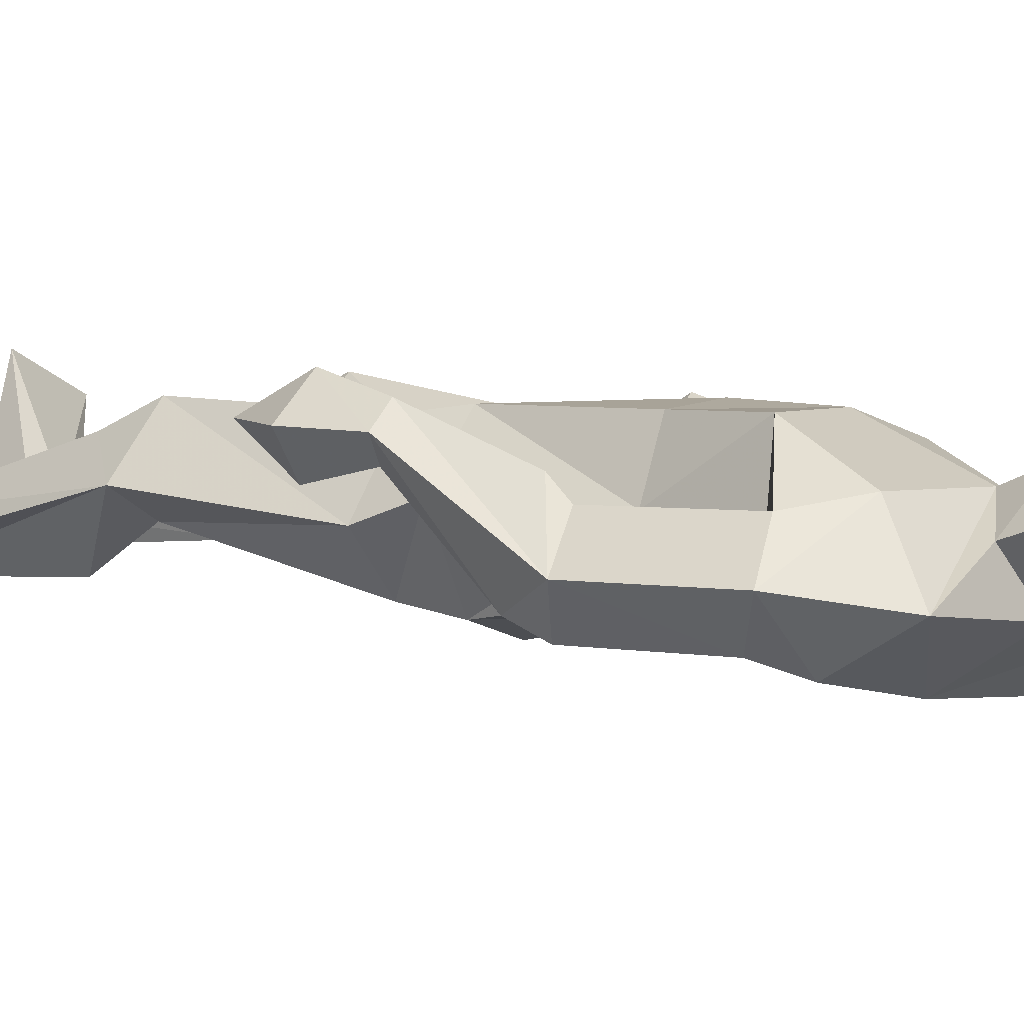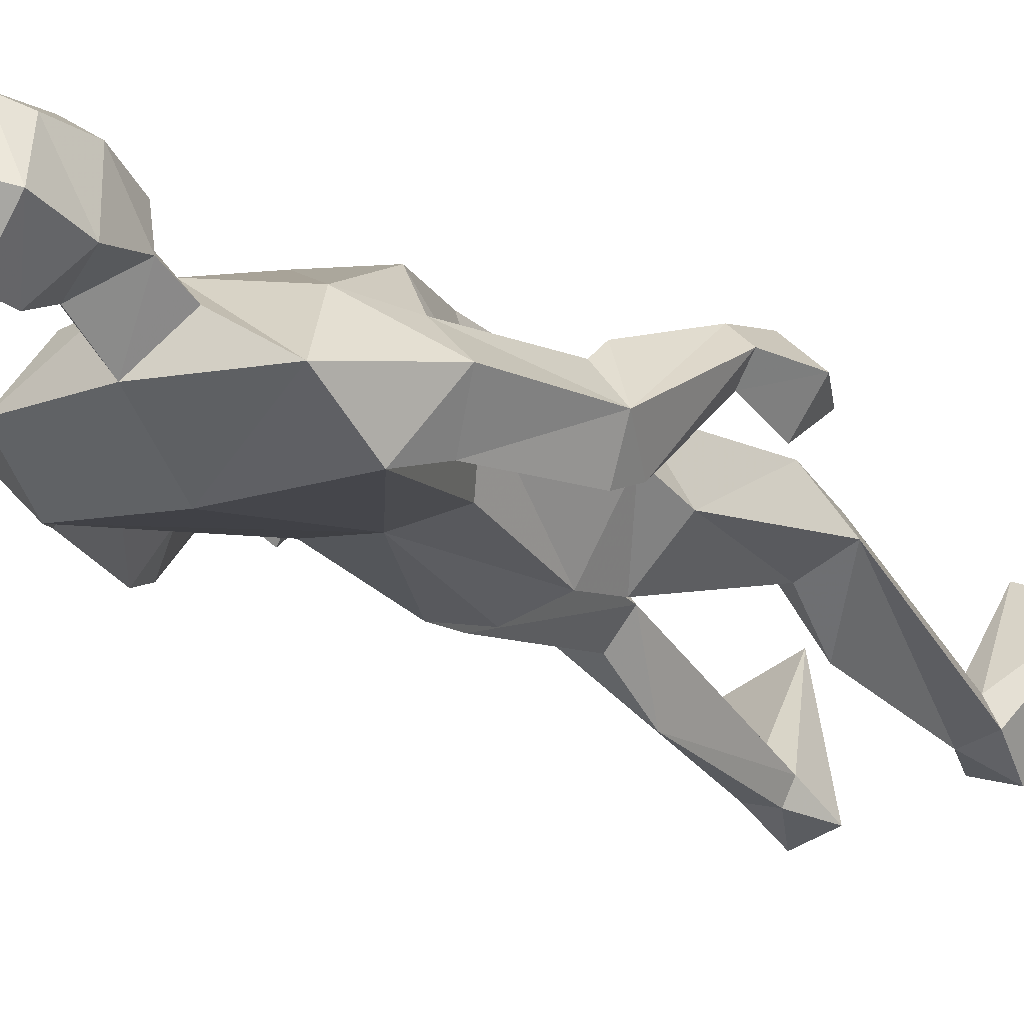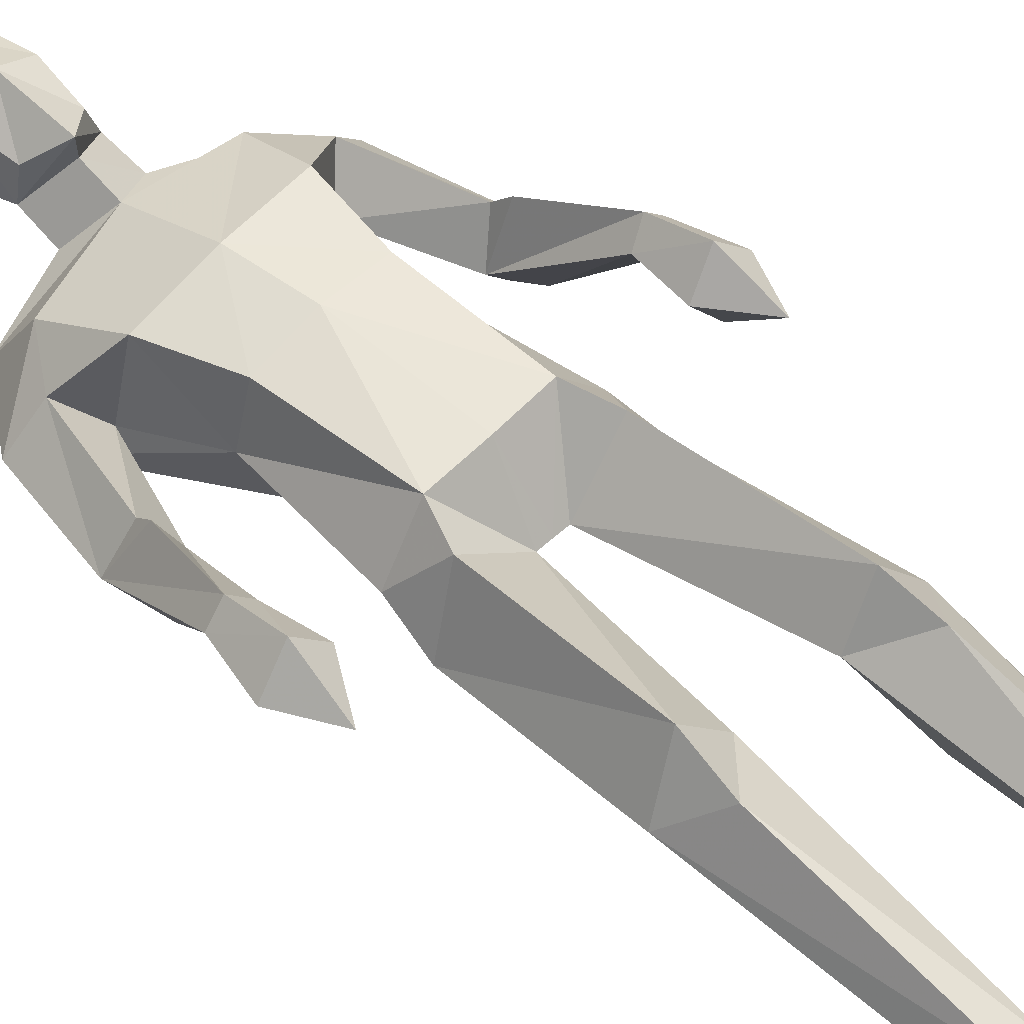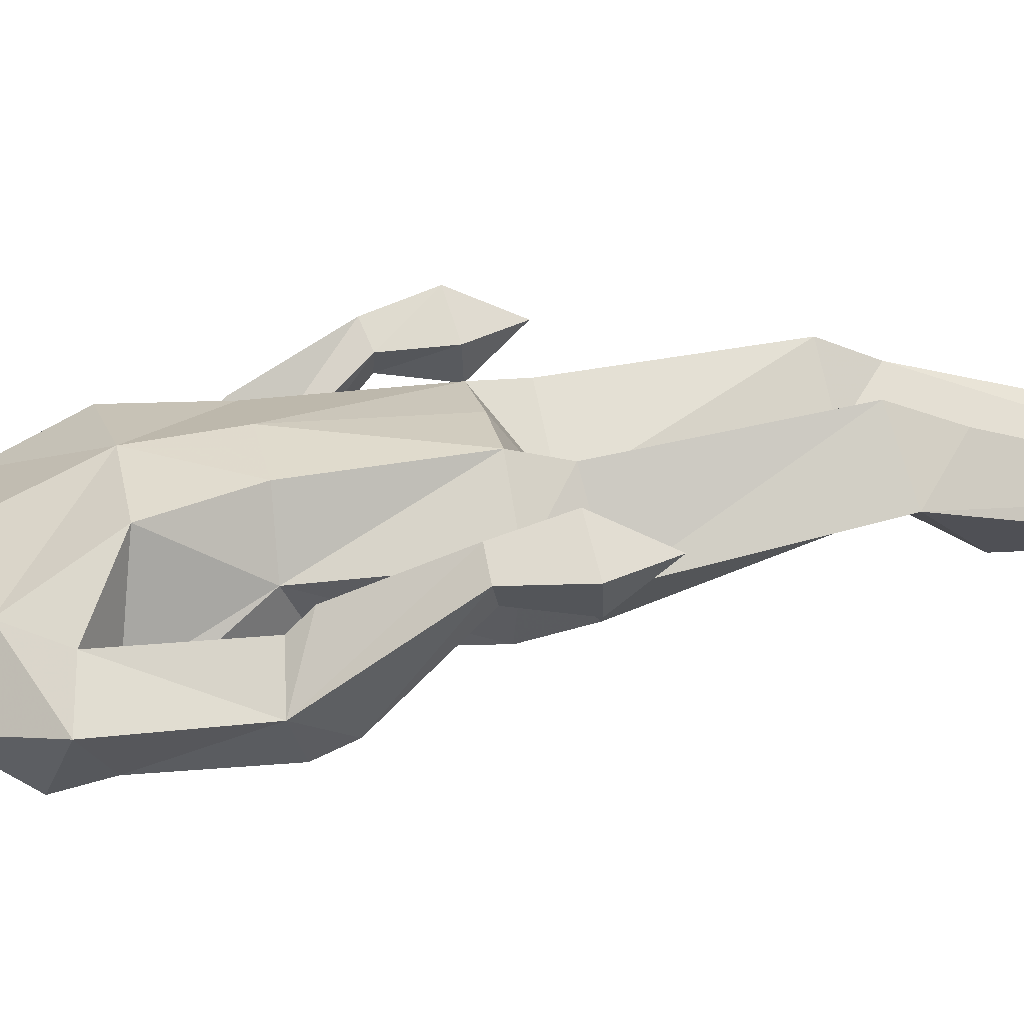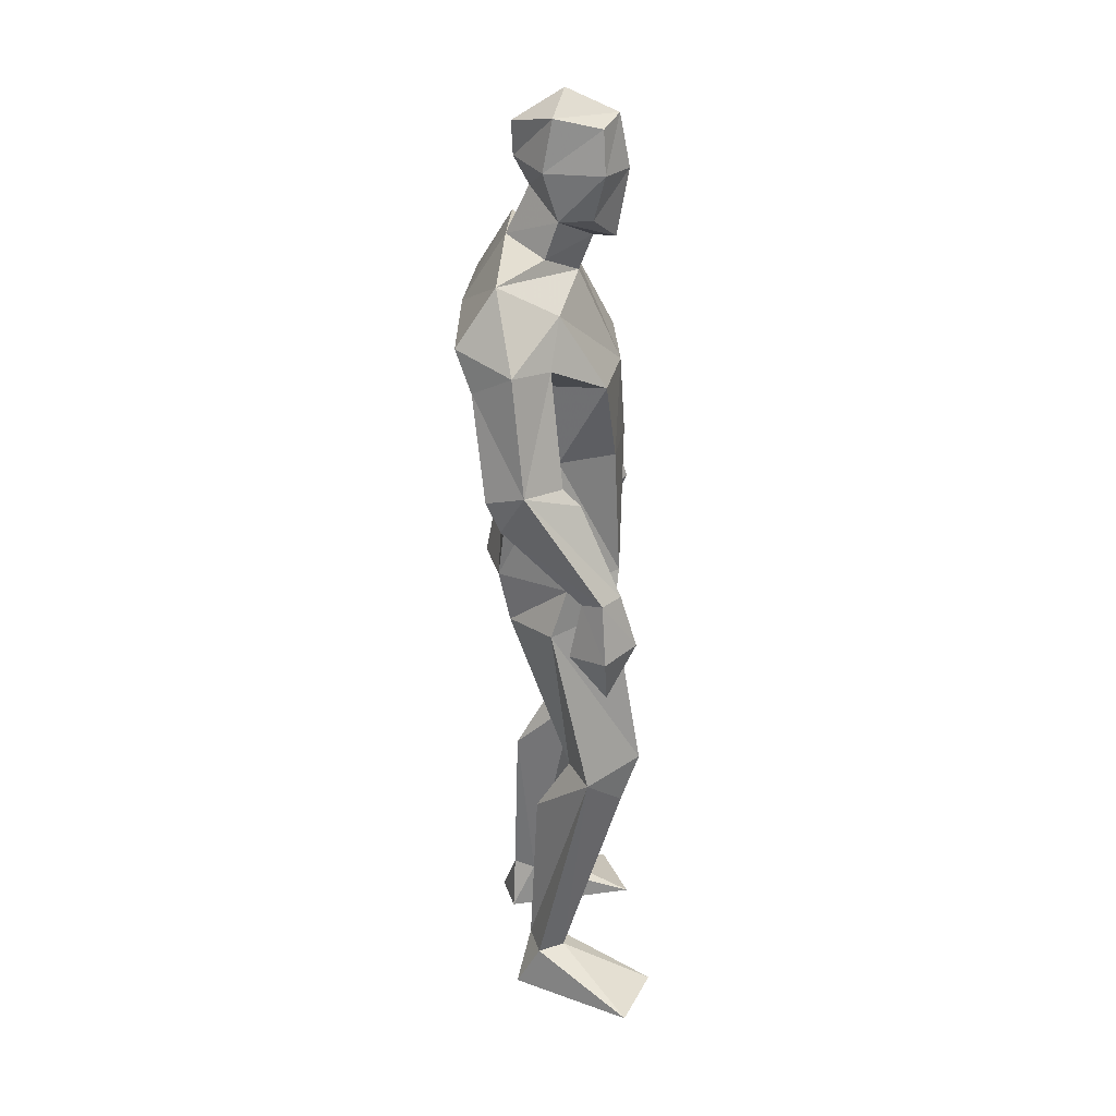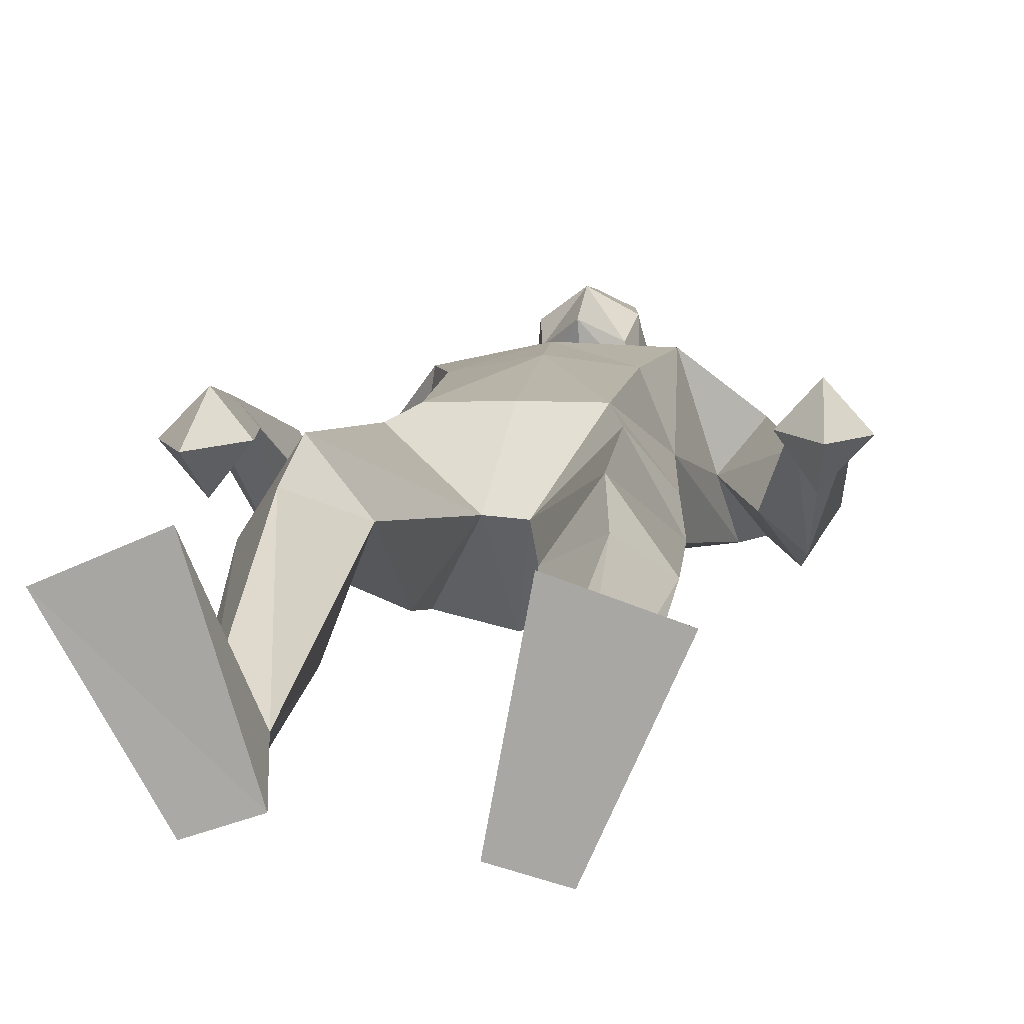
<metadata>
{"format":"obj","ext":"obj","renderer":"f3d","projection":"perspective","resolution":1024,"background":"white","views":[{"elev":1.8,"azim":129.9,"up":"+Z"},{"elev":-22.2,"azim":-144.9,"up":"+Z"},{"elev":55.6,"azim":-45.3,"up":"+Z"},{"elev":21.1,"azim":-100.5,"up":"+Z"},{"elev":27.2,"azim":-91.9,"up":"+Y"},{"elev":12.4,"azim":9.9,"up":"+Z"}]}
</metadata>
<code>
v -0.2339 -0.001155 0.2383
v -0.2236 0.623 0.04142
v -0.2565 0.6594 0.201
v -0.2433 1.04 0.1408
v -0.1994 1.843 -0.01127
v -0.121 1.795 0.06268
v -0.1363 2.018 0.1663
v -0.1874 1.921 0.08988
v -0.1982 2.115 0.1087
v -0.2097 2.141 0.004356
v -0.1402 2.135 0.1442
v -0.1187 2.041 -0.07411
v -0.2 1.922 0.01633
v -0.207 2.019 0.1126
v -0.2158 2.03 -0.0164
v -0.1238 1.872 0.09262
v -0.1098 1.871 -0.09131
v -0.1895 0.1162 -0.0503
v -0.1456 0.003962 -0.05223
v -0.3864 -0.001155 0.1696
v -0.2619 0.1084 -0.03163
v -0.2379 0.001986 -0.08515
v -0.2055 0.498 -0.03363
v -0.1708 0.6393 0.1035
v -0.3308 0.6268 0.07904
v -0.1969 1.111 -0.1167
v -0.3116 1.009 -0.002482
v -0.2021 0.9986 -0.09178
v -0.2111 1.125 0.1515
v -0.2971 1.117 0.03293
v -0.2627 0.5475 0.16
v -0.1686 0.1117 -0.000383
v -0.2331 0.108 0.02833
v -0.08451 1.116 -0.1425
v -0.1158 1.023 0.02965
v -0.4525 1.341 -0.1112
v -0.4395 1.185 0.09856
v -0.4787 1.199 0.1383
v -0.4348 1.389 0.0557
v -0.4436 1.403 -0.1414
v -0.4938 1.434 -0.06276
v -0.3765 1.665 -0.004273
v -0.4306 1.426 0.01865
v -0.546 1.071 0.1033
v -0.4883 0.9592 0.1099
v -0.4781 1.18 0.05614
v -0.4197 1.069 0.106
v -0.4765 1.055 0.0313
v -0.5176 1.195 0.09772
v -0.4797 1.082 0.1726
v -0.3829 1.395 -0.06574
v -0.3869 1.623 -0.1661
v -0.3111 1.76 0.0154
v -0.4519 1.679 -0.08532
v -0.3119 1.612 -0.08105
v -0.2709 1.412 0.01518
v -0.3559 1.709 -0.1989
v -0.09006 1.362 -0.09726
v -0.2856 1.59 0.1154
v -0.2335 1.416 0.1383
v -0.2204 1.357 -0.08785
v -0.3436 1.835 -0.1136
v 0.2832 -0.00015 0.1557
v 0.1239 -8.2e-05 0.207
v 0.02135 0.6352 0.05982
v 0.08133 0.628 0.001927
v 0.095 0.6515 0.1678
v 0.1431 1.022 0.006889
v 0.03927 1.366 -0.07692
v 0.02793 1.118 -0.1114
v -0.0347 1.848 0.003422
v -0.07579 2.121 0.1181
v -0.1339 2.186 0.03187
v -0.1221 2.115 -0.0777
v -0.05084 2.148 0.01662
v -0.1181 1.979 -0.04101
v -0.03102 2.039 -0.002174
v -0.05865 2.026 0.1241
v -0.06499 1.926 0.09935
v -0.1273 1.869 0.1404
v -0.04112 1.929 0.02864
v 0.06961 0.001255 -0.08997
v 0.1787 0.1101 -0.06194
v 0.08369 0.1095 -0.0362
v 0.1646 0.001469 -0.1134
v 0.1835 0.636 0.05175
v 0.1202 1.127 0.04393
v 0.04117 1.01 -0.09195
v 0.02964 1.132 0.1576
v 0.06035 1.037 0.146
v 0.1461 0.1088 -0.002867
v 0.1157 0.5501 0.1207
v 0.07904 0.4944 -0.0755
v 0.1066 0.1134 -0.08485
v -0.05444 1.024 0.02583
v -0.09001 1.126 0.1572
v -0.08515 1.023 0.02789
v 0.2628 1.37 -0.08564
v 0.2431 1.42 0.08107
v 0.2403 1.713 -0.04589
v 0.1099 1.63 -0.03611
v 0.1783 1.653 -0.1258
v 0.1728 1.689 0.03877
v 0.2369 1.456 0.04345
v 0.3011 1.117 0.2019
v 0.3147 0.993 0.1408
v 0.2414 1.1 0.1358
v 0.3675 1.107 0.1324
v 0.2983 1.087 0.06097
v 0.3339 1.23 0.1253
v 0.295 1.212 0.08424
v 0.2949 1.232 0.166
v 0.2562 1.216 0.1267
v 0.1904 1.419 -0.03958
v 0.2481 1.434 -0.1169
v 0.2977 1.468 -0.03935
v 0.05469 1.606 0.1482
v 0.07792 1.77 0.06048
v 0.132 1.721 -0.153
v 0.1074 1.855 -0.07458
v 0.02659 1.425 0.1512
v 0.07601 1.426 0.03264
v -0.1201 1.592 0.154
v -0.1045 1.421 0.1653
v -0.09144 1.718 -0.1857
f 20 1 33
f 27 28 2
f 27 2 25
f 28 35 24
f 28 24 2
f 35 4 3
f 35 3 24
f 4 27 3
f 3 27 25
f 61 58 26
f 26 58 34
f 5 62 6
f 6 62 53
f 7 14 8
f 7 8 80
f 11 9 14
f 11 14 7
f 73 10 11
f 11 10 9
f 74 10 73
f 10 74 12
f 10 12 15
f 15 12 76
f 15 76 13
f 14 15 13
f 14 13 8
f 9 10 15
f 9 15 14
f 8 13 80
f 80 13 16
f 5 17 62
f 13 76 17
f 13 17 5
f 16 13 5
f 16 5 6
f 32 19 18
f 21 20 33
f 32 1 19
f 22 20 21
f 18 19 22
f 33 1 32
f 18 22 21
f 22 19 20
f 20 19 1
f 2 23 25
f 24 23 2
f 25 31 3
f 3 31 24
f 30 26 28
f 30 28 27
f 35 28 26
f 29 30 4
f 4 30 27
f 29 4 35
f 24 31 32
f 32 31 33
f 31 25 33
f 33 25 21
f 23 24 32
f 23 32 18
f 25 23 18
f 25 18 21
f 26 34 35
f 35 34 97
f 96 29 35
f 96 35 97
f 36 51 37
f 36 37 46
f 41 36 49
f 49 36 46
f 39 41 38
f 38 41 49
f 51 39 38
f 51 38 37
f 54 52 41
f 41 52 40
f 52 55 40
f 40 55 51
f 42 54 41
f 42 41 43
f 55 42 43
f 55 43 51
f 44 45 50
f 50 45 47
f 48 45 44
f 47 45 48
f 49 46 44
f 44 46 48
f 46 37 47
f 46 47 48
f 38 49 50
f 50 49 44
f 37 38 50
f 37 50 47
f 43 39 51
f 41 39 43
f 51 36 40
f 40 36 41
f 55 59 42
f 42 59 53
f 55 52 57
f 62 57 54
f 54 57 52
f 53 62 54
f 53 54 42
f 60 56 29
f 29 56 30
f 55 57 56
f 56 57 61
f 59 55 56
f 59 56 60
f 57 125 58
f 57 58 61
f 123 59 60
f 123 60 124
f 124 60 29
f 124 29 96
f 6 53 123
f 123 53 59
f 56 61 26
f 56 26 30
f 62 17 125
f 62 125 57
f 63 91 64
f 88 68 66
f 66 68 86
f 95 88 65
f 65 88 66
f 90 95 67
f 67 95 65
f 68 90 67
f 68 67 86
f 58 69 70
f 58 70 34
f 120 71 6
f 120 6 118
f 78 7 79
f 79 7 80
f 72 11 78
f 78 11 7
f 75 73 11
f 75 11 72
f 74 73 75
f 74 75 12
f 12 75 77
f 12 77 76
f 76 77 81
f 77 78 81
f 81 78 79
f 75 72 77
f 77 72 78
f 81 79 80
f 81 80 16
f 71 120 17
f 76 81 17
f 17 81 71
f 81 16 71
f 71 16 6
f 84 94 82
f 83 91 63
f 84 82 64
f 85 83 63
f 94 85 82
f 91 84 64
f 94 83 85
f 82 85 63
f 82 63 64
f 66 86 93
f 65 66 93
f 86 67 92
f 67 65 92
f 70 87 88
f 88 87 68
f 95 70 88
f 87 89 90
f 87 90 68
f 89 95 90
f 92 65 84
f 92 84 91
f 86 92 91
f 86 91 83
f 65 93 84
f 84 93 94
f 93 86 94
f 94 86 83
f 34 70 95
f 34 95 97
f 89 96 97
f 89 97 95
f 114 98 113
f 113 98 111
f 98 116 110
f 98 110 111
f 116 99 112
f 116 112 110
f 99 114 112
f 112 114 113
f 102 100 116
f 102 116 115
f 101 102 115
f 101 115 114
f 100 103 116
f 116 103 104
f 103 101 104
f 104 101 114
f 108 105 106
f 105 107 106
f 109 108 106
f 107 109 106
f 111 110 108
f 111 108 109
f 113 111 107
f 107 111 109
f 110 112 105
f 110 105 108
f 112 113 105
f 105 113 107
f 104 114 99
f 116 104 99
f 114 115 98
f 115 116 98
f 101 103 117
f 103 118 117
f 101 119 102
f 119 120 100
f 119 100 102
f 120 118 100
f 100 118 103
f 122 121 89
f 122 89 87
f 119 101 122
f 119 122 69
f 101 117 122
f 122 117 121
f 125 119 58
f 58 119 69
f 117 123 121
f 121 123 124
f 121 124 89
f 89 124 96
f 118 6 123
f 118 123 117
f 69 122 70
f 70 122 87
f 17 120 125
f 125 120 119

</code>
